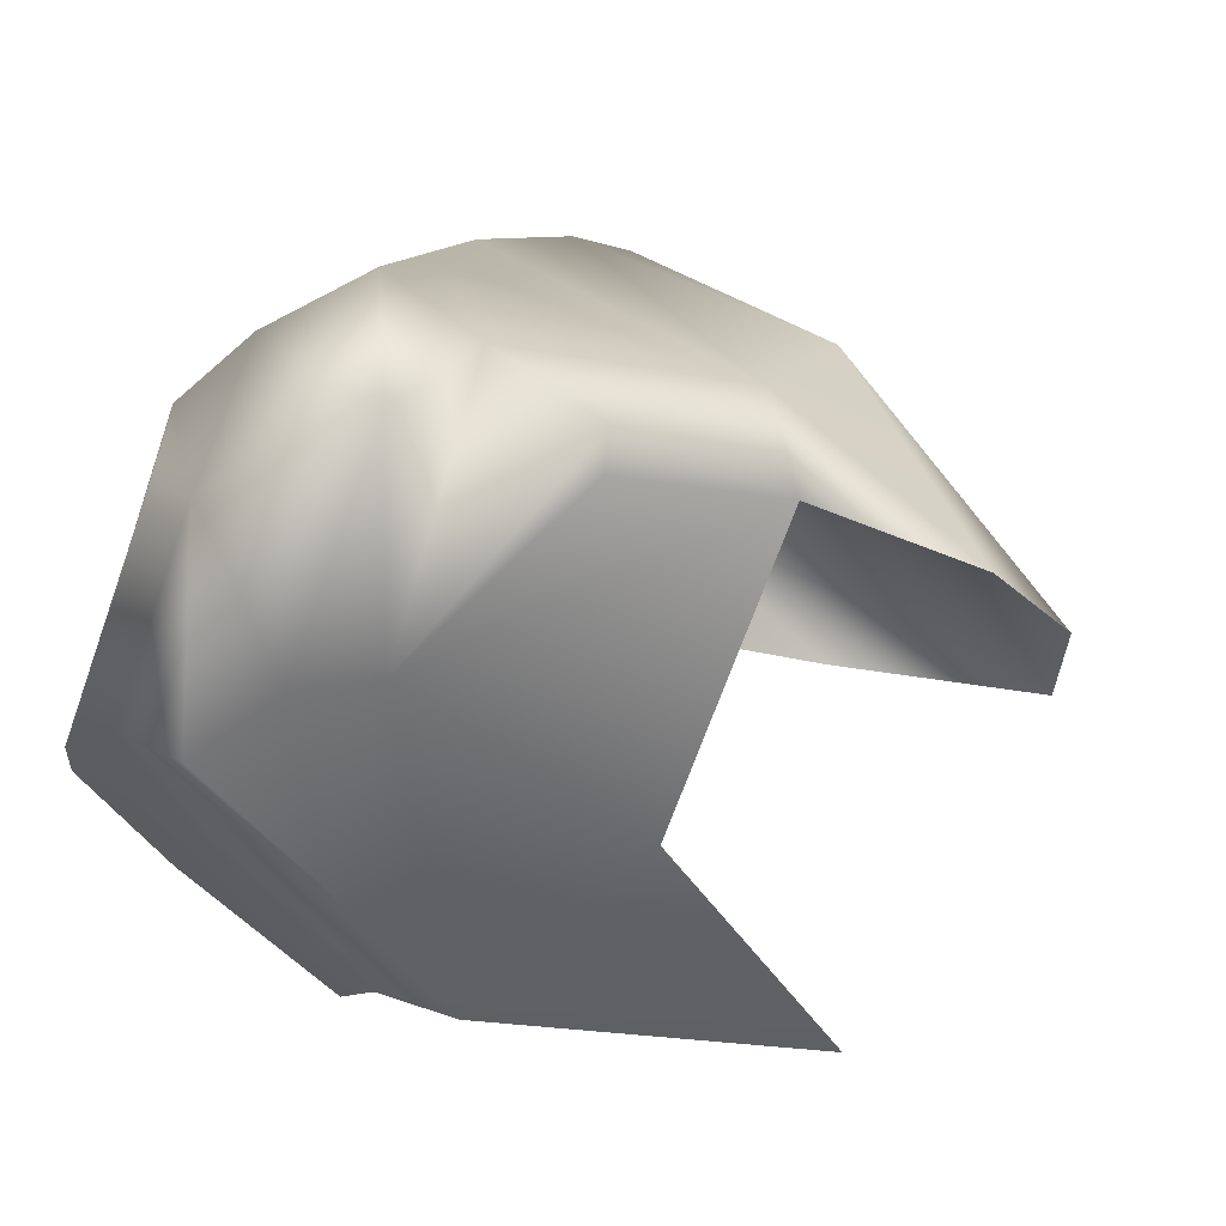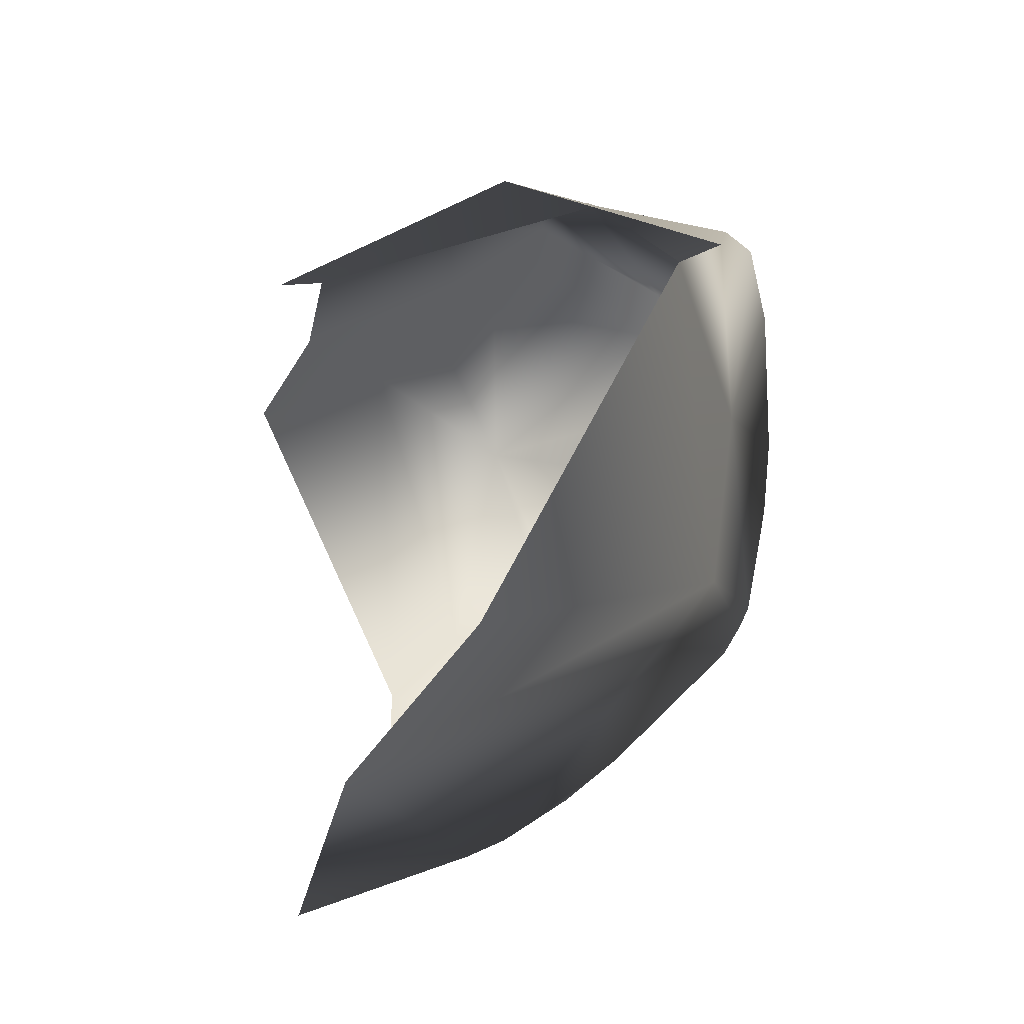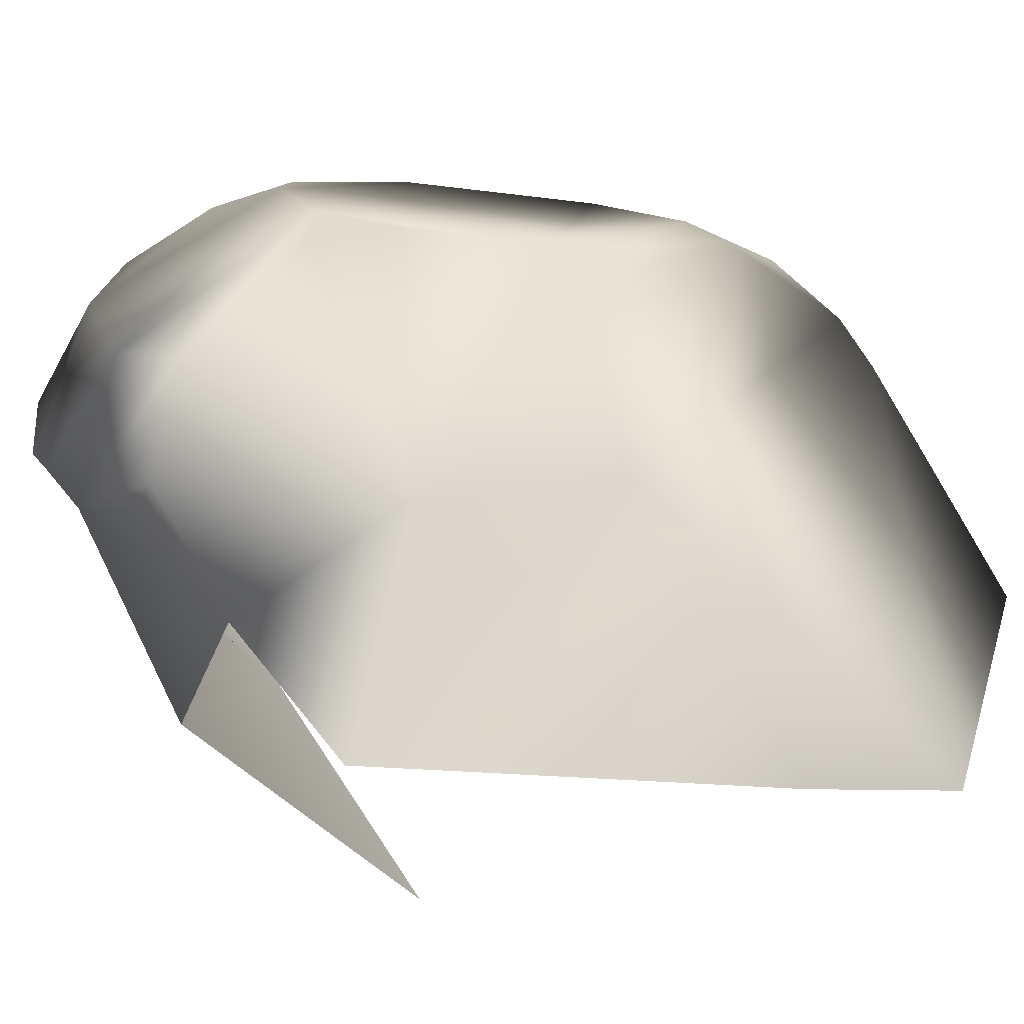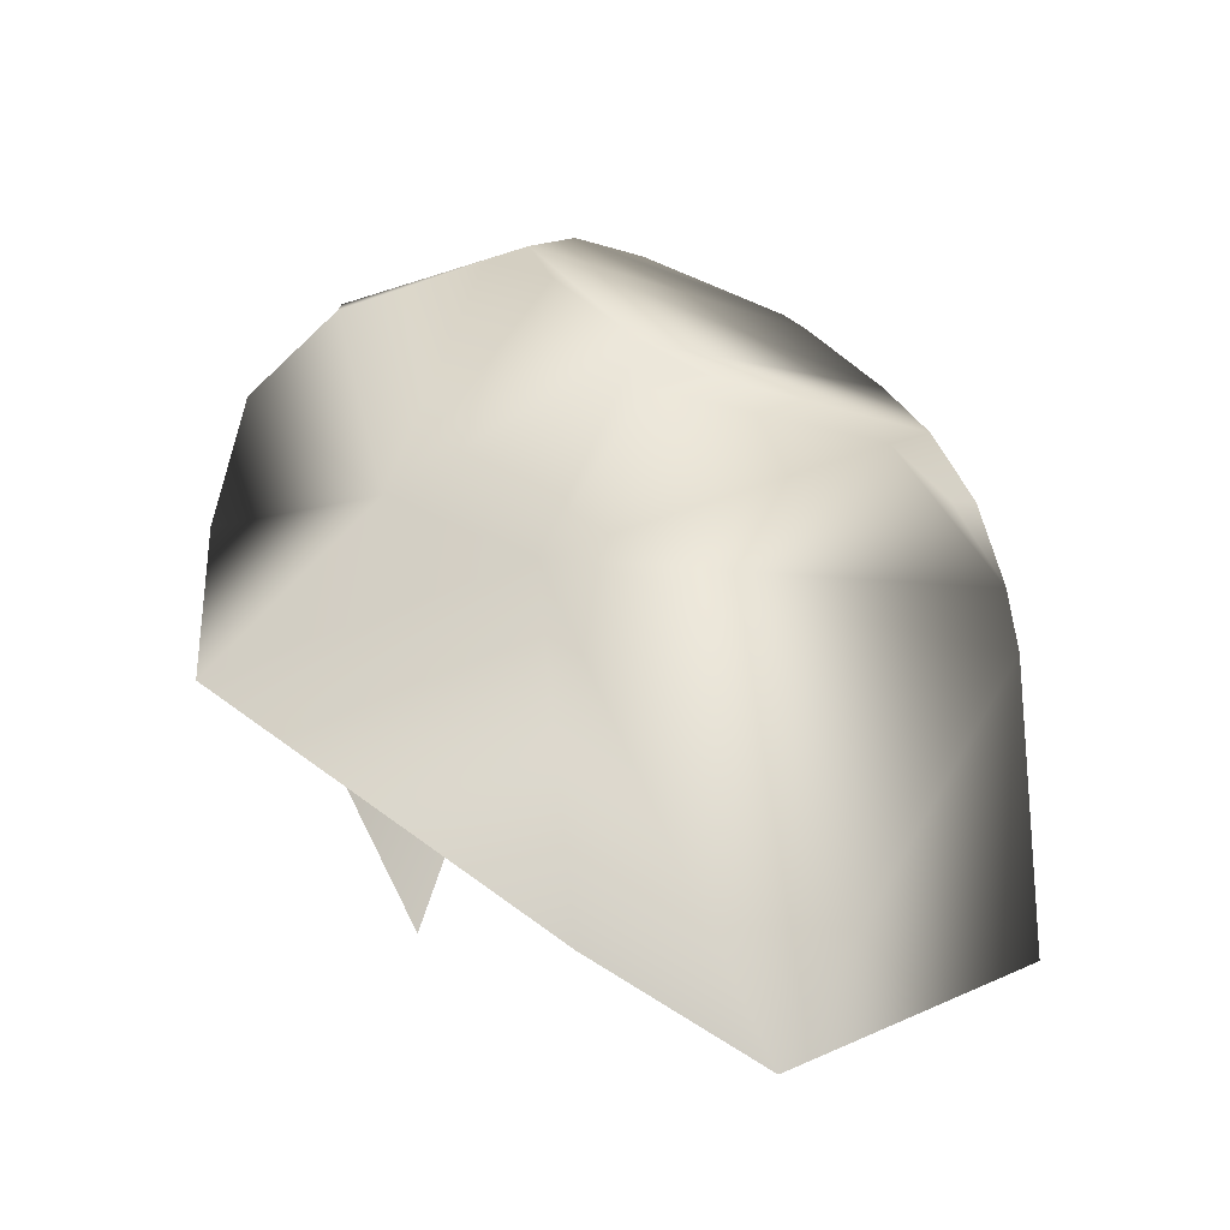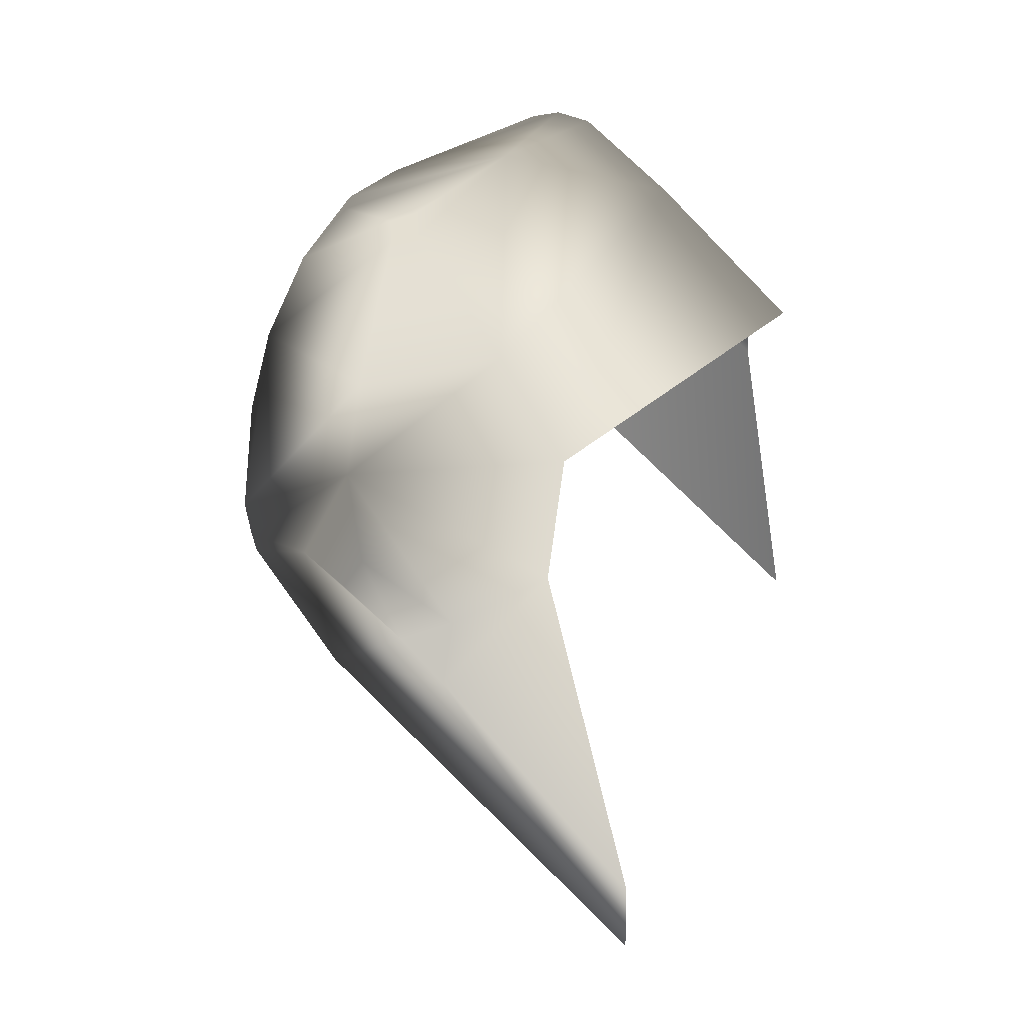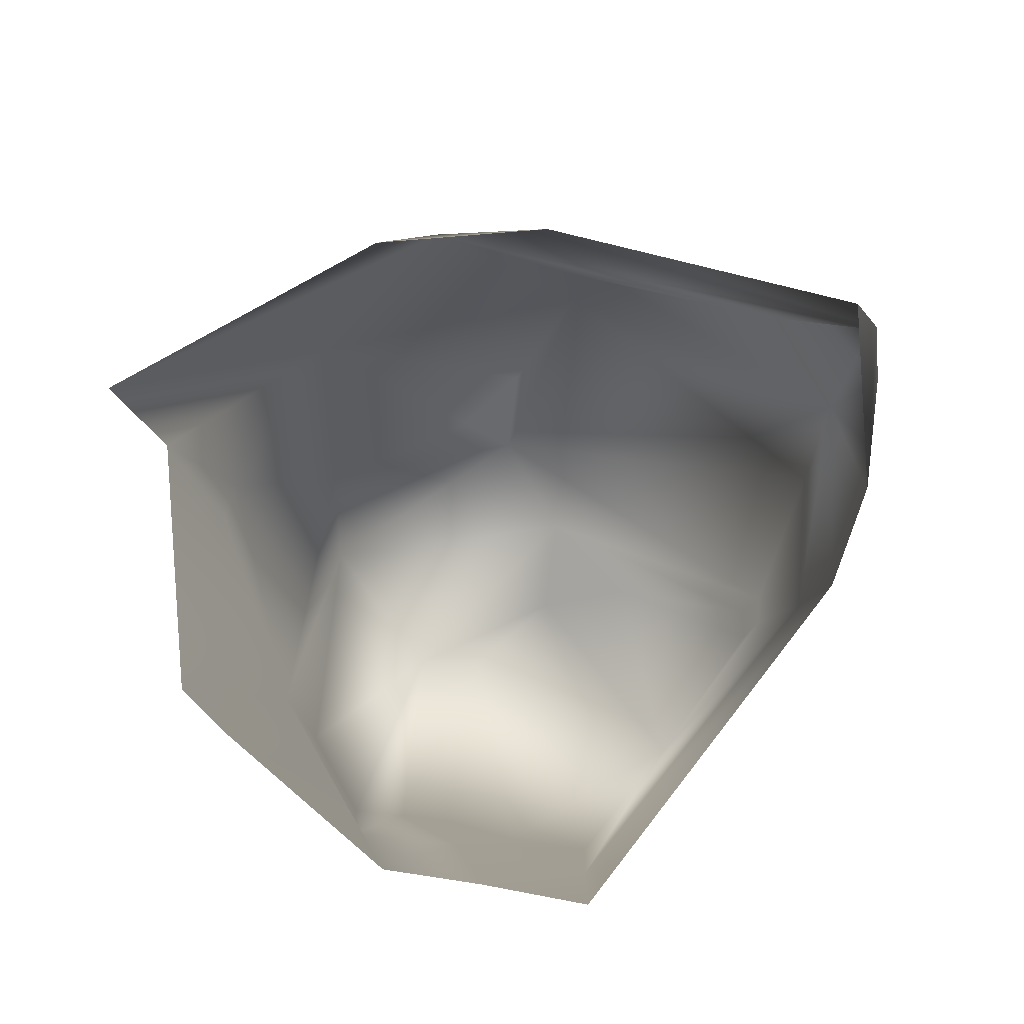
<metadata>
{"format":"obj","ext":"obj","renderer":"f3d","projection":"perspective","resolution":1024,"background":"white","views":[{"elev":12.5,"azim":69.2,"up":"+Y"},{"elev":-67.5,"azim":77.5,"up":"+Z"},{"elev":48.2,"azim":132.9,"up":"+Y"},{"elev":-50.9,"azim":-172.6,"up":"+Z"},{"elev":3.3,"azim":-83.9,"up":"+Z"},{"elev":-42.6,"azim":-168.8,"up":"+Y"}]}
</metadata>
<code>
g rock_10
v -0.2302 -0.1692 -0.8882
v -0.7539 0.1868 -0.2088
v -0.7279 -0.198 -0.6411
v 0.5363 -0.5214 -0.1006
v 0.3739 -0.4427 0.5023
v 0.7755 -0.0589 0.3155
v 0.6667 0.2038 0.7037
v 0.7899 0.4516 0.1026
v 0.7483 0.5009 0.3954
v 0.7189 0.5691 0.3742
v 0.524 0.6703 0.4992
v 0.5468 0.5808 0.6647
v 0.6341 0.193 0.846
v 0.4071 0.4461 0.9251
v 0.5089 -0.1528 0.7597
v 0.3162 -0.1016 0.912
v 0.1844 -0.4466 0.5893
v 0.568 0.08082 0.9868
v 0.4782 0.1121 1.068
v 0.378 0.1049 1.103
v 0.2241 0.02893 1.093
v 0.0506 -0.05765 1.051
v 0.02332 -0.2448 0.8808
v -0.03258 -0.5267 0.5858
v 0.02332 -0.2448 0.8808
v -0.03258 -0.5267 0.5858
v -0.5985 -0.05525 0.2526
v -0.5152 0.09049 0.4751
v -0.1543 0.1191 0.95
v 0.0506 -0.05765 1.051
v -0.6358 0.4103 0.2242
v -0.6954 -0.029 0.01016
v 0.2241 0.02893 1.093
v 0.2775 0.4496 0.9576
v 0.378 0.1049 1.103
v 0.4782 0.1121 1.068
v 0.4071 0.4461 0.9251
v 0.1003 0.5336 0.8786
v 0.04568 0.6405 0.7267
v 0.5468 0.5808 0.6647
v 0.1227 0.7442 0.5418
v 0.524 0.6703 0.4992
v 0.207 0.7625 0.471
v 0.06655 0.7755 0.3602
v -0.1058 0.7558 0.1294
v -0.08228 0.5105 0.836
v -0.4127 0.3481 0.7354
v -0.3682 0.3573 0.7848
v -0.3667 0.2978 0.8043
v -0.4064 0.2906 0.7495
v -0.5569 0.3958 0.4164
v -0.2121 0.7152 0.06515
v -0.1115 0.7259 0.02055
v -0.5497 0.5211 0.04826
v -0.7056 0.3662 0.04209
v -0.6566 0.4146 -0.01506
v -0.7426 0.2754 -0.1188
v -0.7429 0.1682 -0.08408
v -0.7539 0.1868 -0.2088
v -0.7279 -0.198 -0.6411
v -0.5497 0.5211 0.04826
v -0.1115 0.7259 0.02055
v -0.2121 0.7152 0.06515
v 0.1125 0.5782 -0.2692
v -0.1058 0.7558 0.1294
v 0.4169 0.5645 -0.006429
v 0.06655 0.7755 0.3602
v 0.207 0.7625 0.471
v 0.524 0.6703 0.4992
v 0.7189 0.5691 0.3742
v 0.7899 0.4516 0.1026
v 0.8106 0.3234 -0.2098
v 0.1113 0.0382 -0.7357
v -0.2302 -0.1692 -0.8882
v -0.7539 0.1868 -0.2088
v -0.7426 0.2754 -0.1188
v -0.6566 0.4146 -0.01506
g rock_10_0
f 3 2 1
f 6 5 4
f 5 6 7
f 7 6 8
f 9 7 8
f 8 10 9
f 9 10 7
f 10 11 7
f 11 12 7
f 12 13 7
f 13 12 14
f 15 5 7
f 15 7 13
f 5 15 16
f 17 5 16
f 18 13 14
f 18 15 13
f 19 18 14
f 15 18 19
f 16 15 19
f 19 20 16
f 21 16 20
f 21 22 16
f 22 23 16
f 17 16 23
f 24 17 23
f 27 26 25
f 28 27 25
f 28 25 29
f 25 30 29
f 31 27 28
f 32 27 31
f 29 30 33
f 34 29 33
f 34 33 35
f 34 35 36
f 37 34 36
f 34 37 38
f 29 34 38
f 37 39 38
f 37 40 39
f 40 41 39
f 41 40 42
f 43 41 42
f 41 43 44
f 41 44 45
f 46 29 38
f 39 46 38
f 39 41 47
f 46 39 48
f 39 47 48
f 48 49 46
f 49 29 46
f 49 48 47
f 49 50 29
f 50 49 47
f 50 28 29
f 28 50 47
f 41 51 47
f 51 28 47
f 51 41 45
f 51 31 28
f 31 51 45
f 31 45 52
f 53 52 45
f 54 31 52
f 55 31 54
f 56 55 54
f 57 55 56
f 58 31 55
f 57 58 55
f 58 32 31
f 57 59 58
f 32 58 59
f 60 32 59
f 63 62 61
f 62 64 61
f 62 65 64
f 65 66 64
f 66 65 67
f 66 67 68
f 69 66 68
f 66 69 70
f 71 66 70
f 71 72 66
f 66 72 64
f 72 73 64
f 64 73 74
f 75 64 74
f 64 75 76
f 64 76 61
f 76 77 61

</code>
